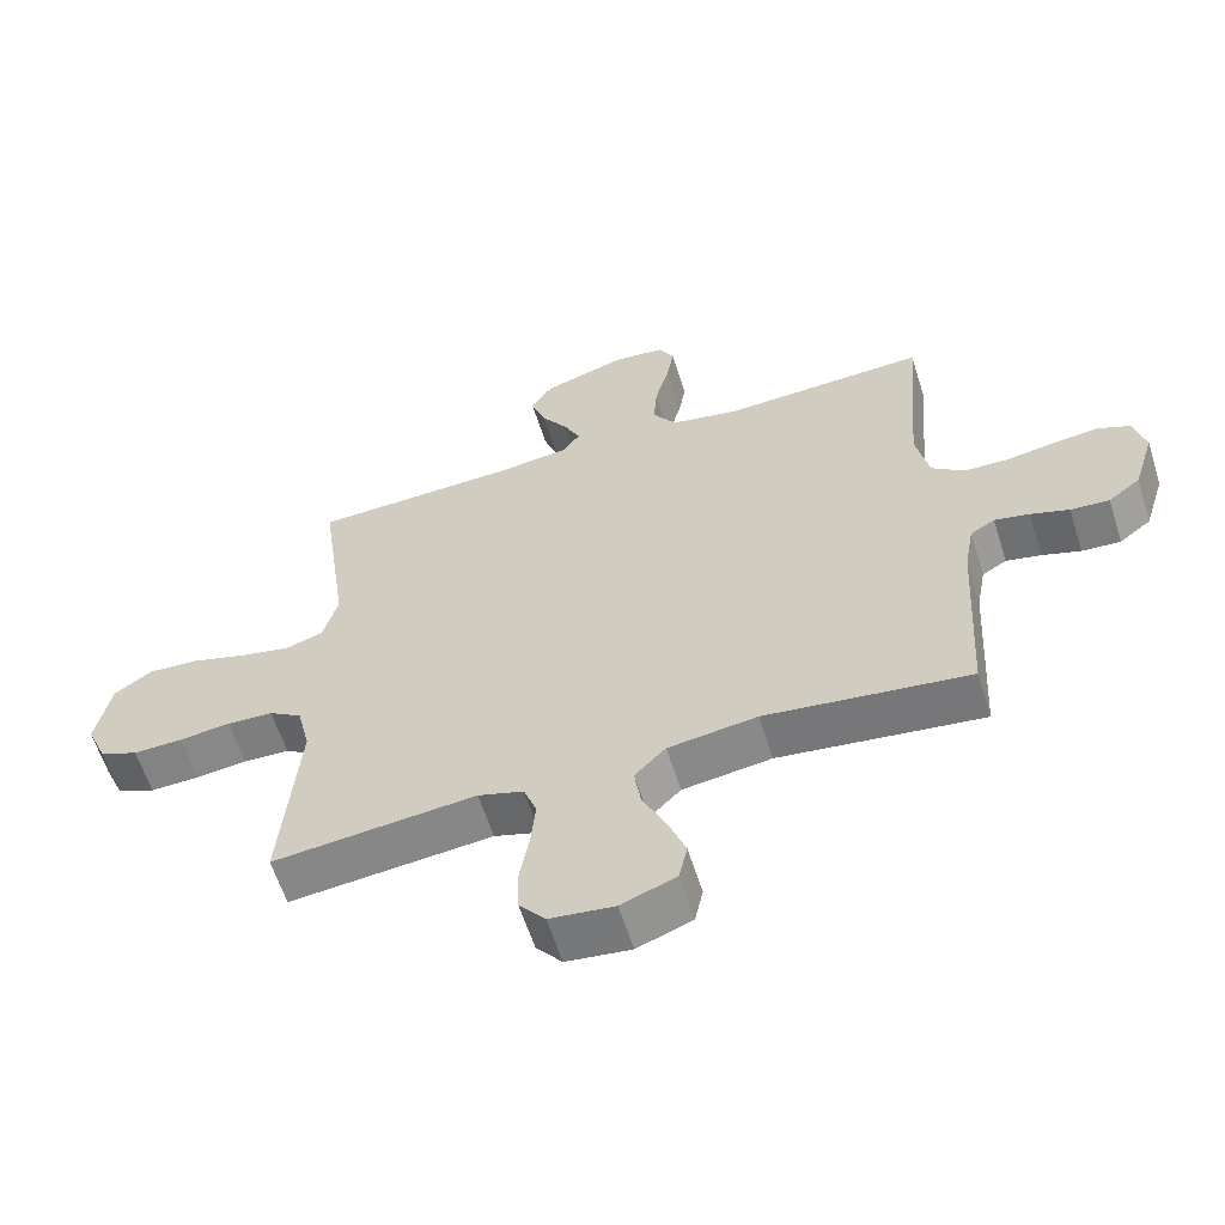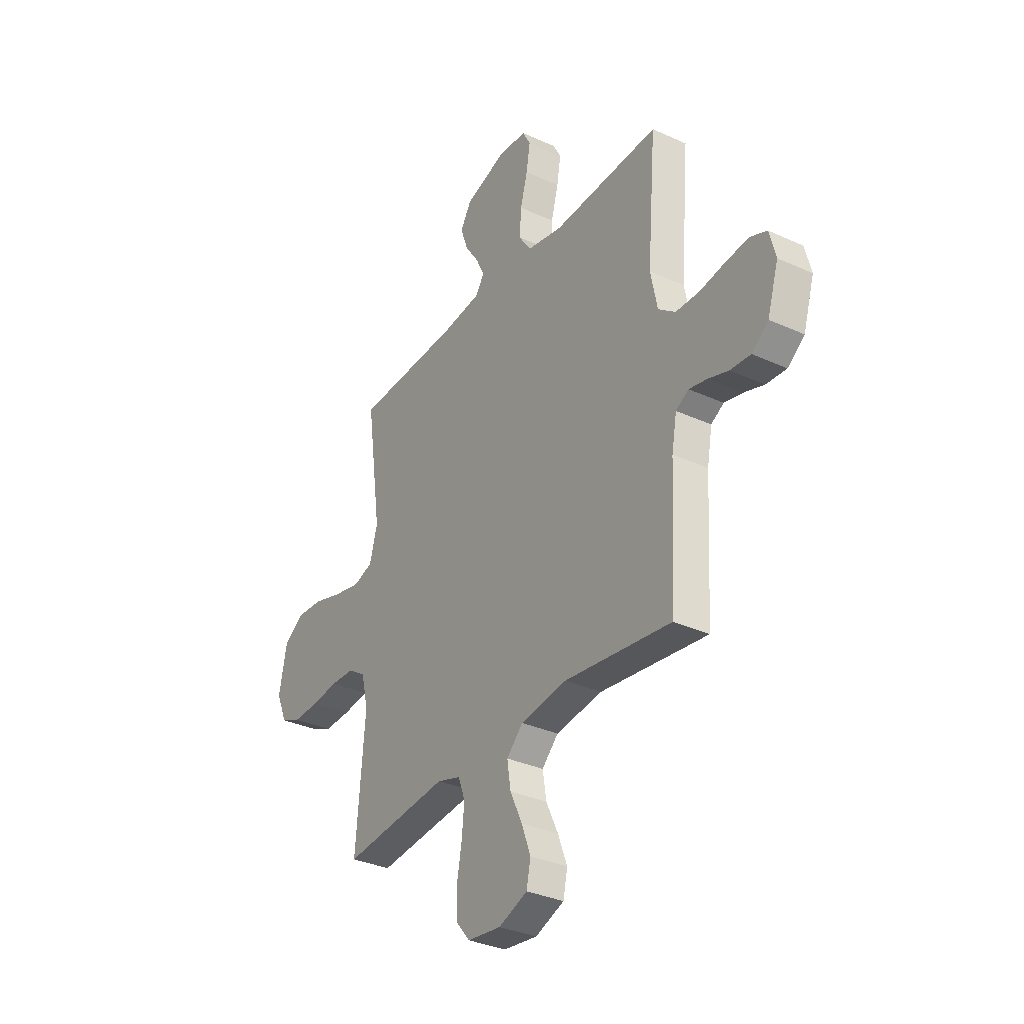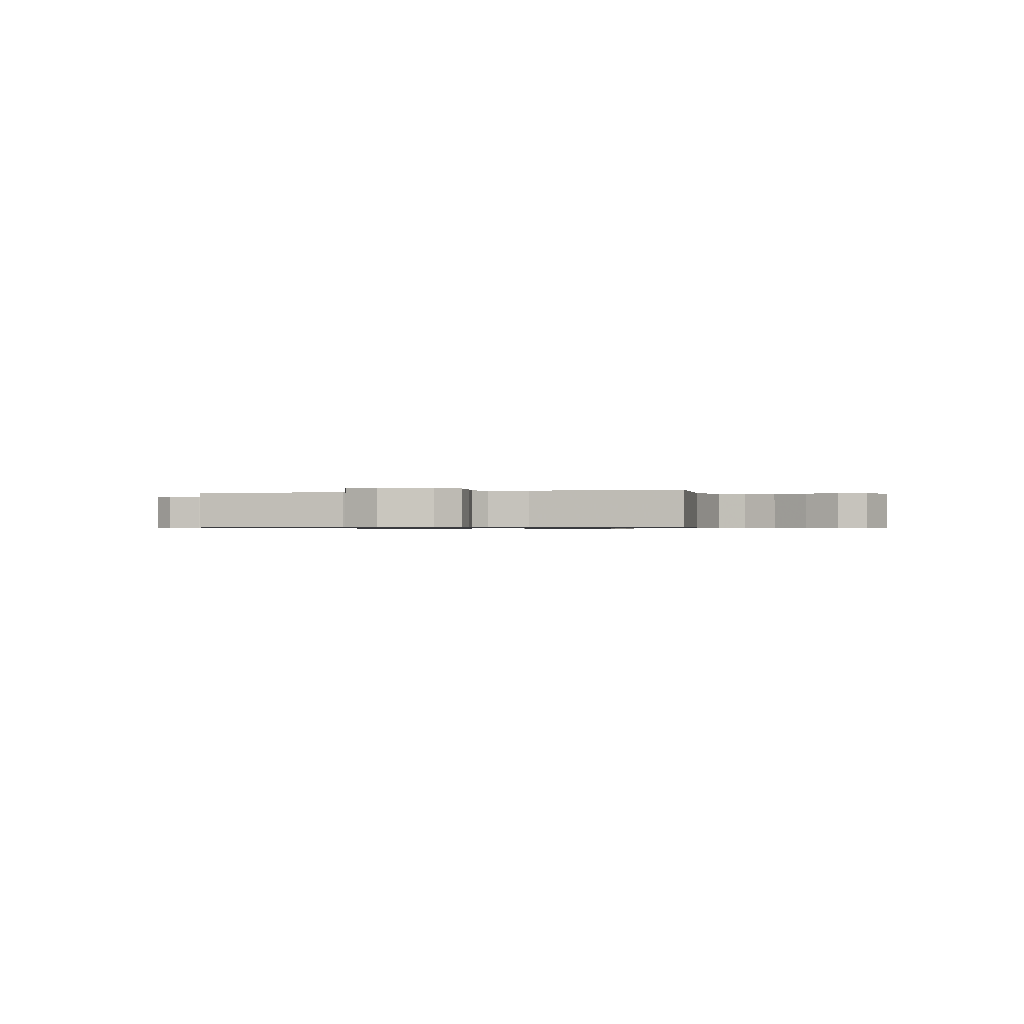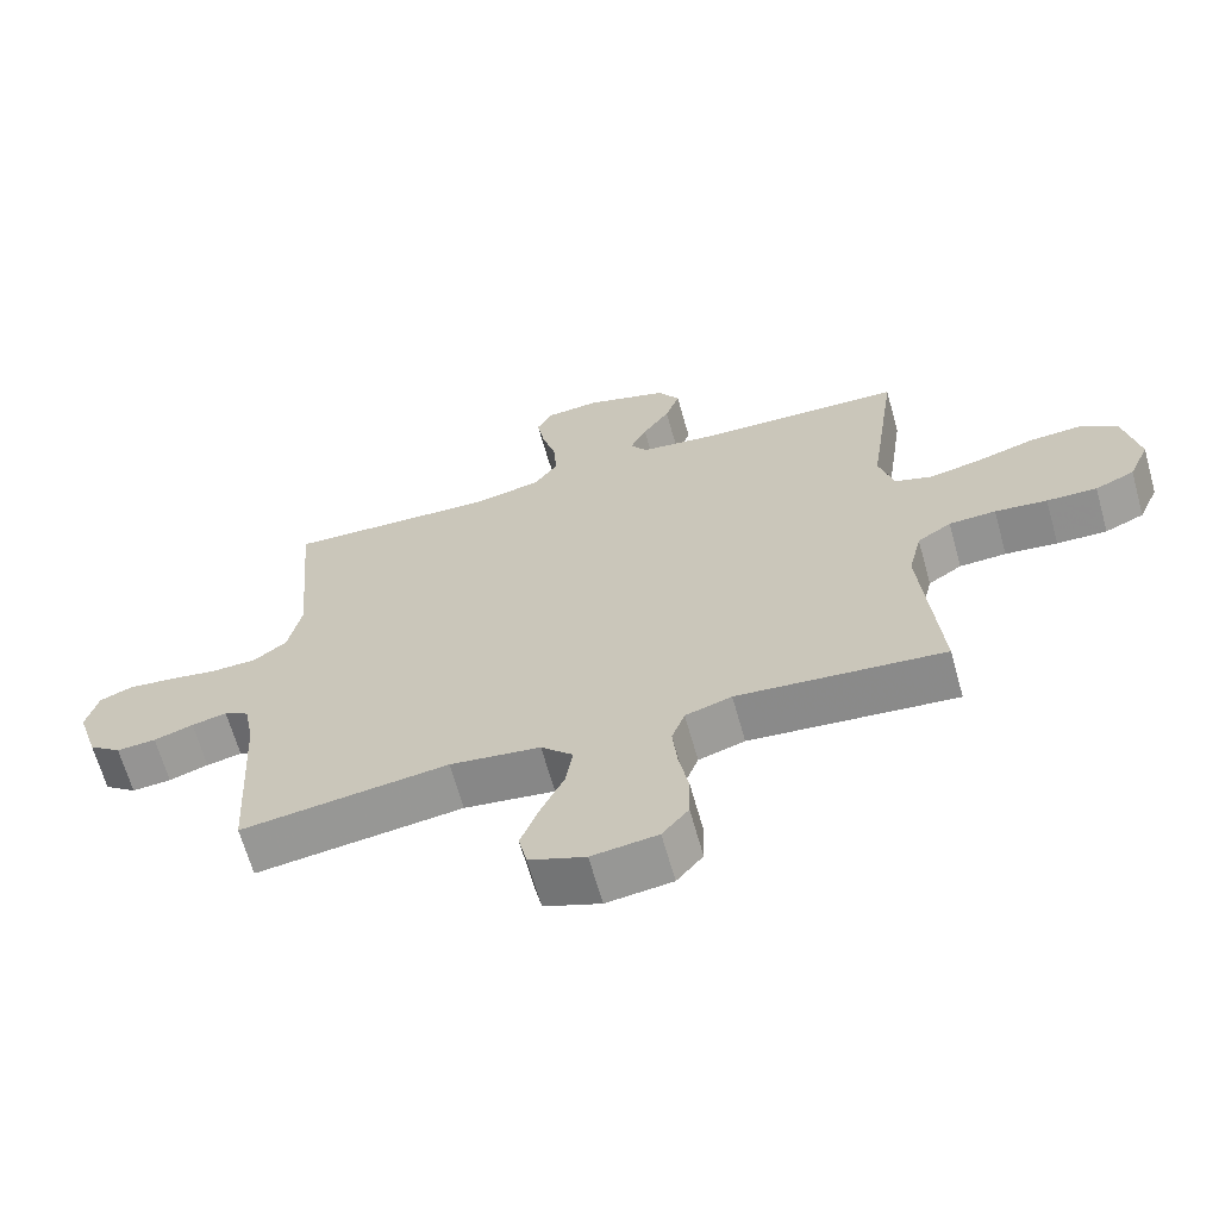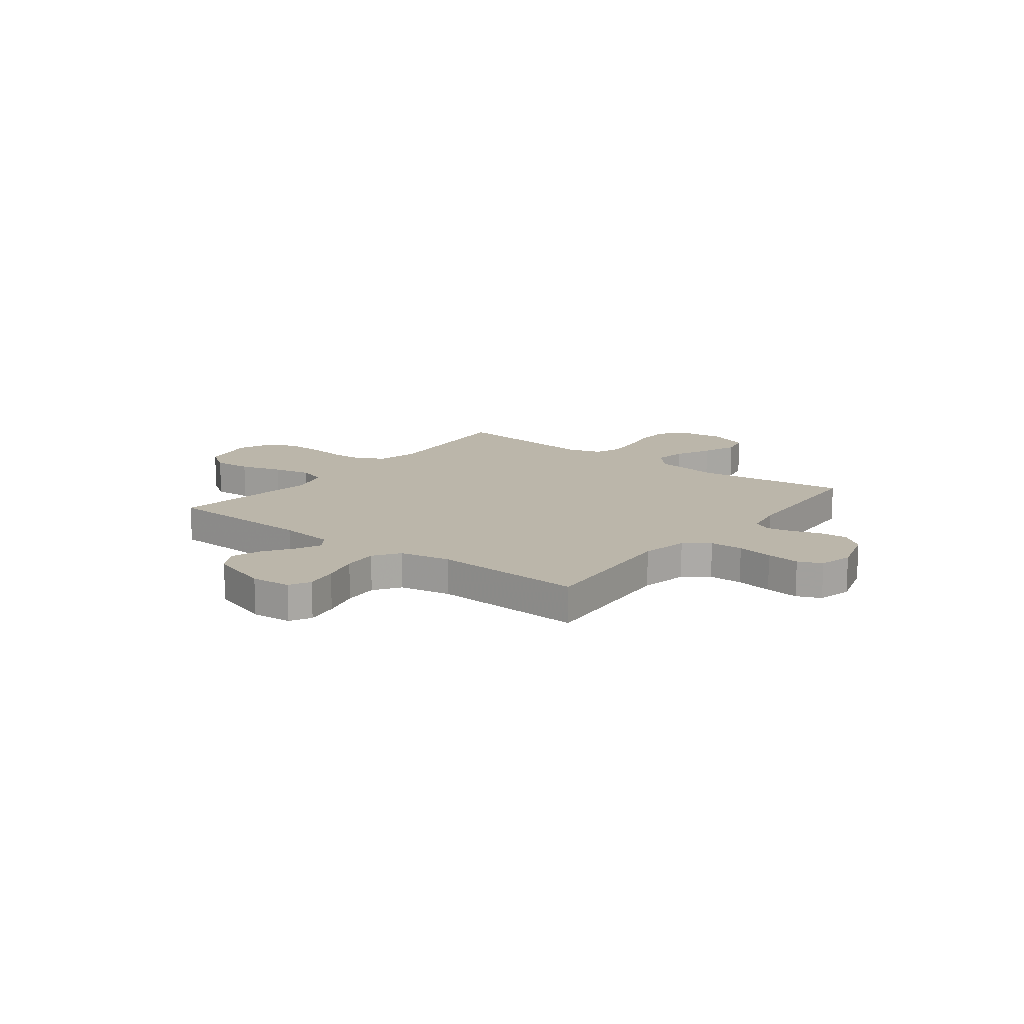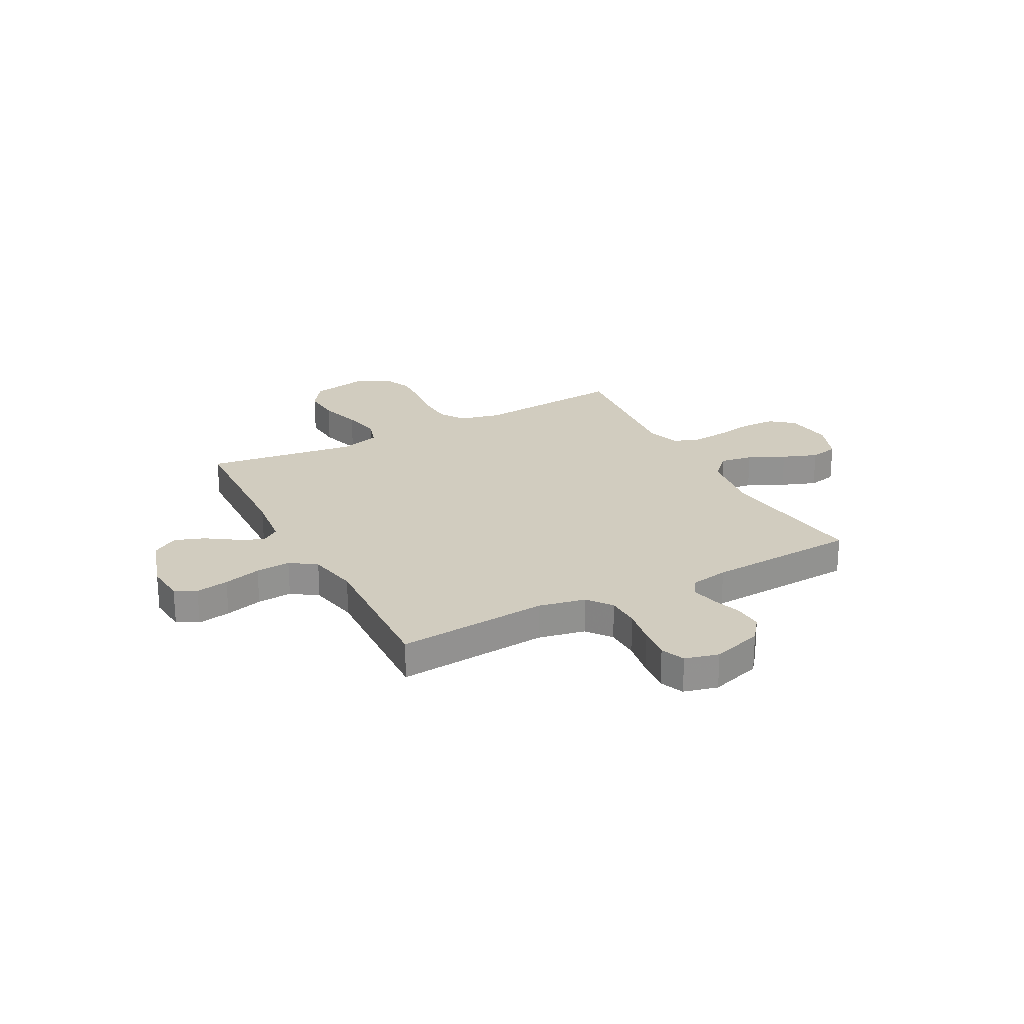
<metadata>
{"format":"obj","ext":"obj","renderer":"f3d","projection":"perspective","resolution":1024,"background":"white","views":[{"elev":-60.5,"azim":17.5,"up":"+Z"},{"elev":-33.1,"azim":57.8,"up":"+Z"},{"elev":-0.6,"azim":107.1,"up":"+Y"},{"elev":-65.7,"azim":-164.3,"up":"+Z"},{"elev":14.0,"azim":37.6,"up":"+Y"},{"elev":23.9,"azim":62.1,"up":"+Y"}]}
</metadata>
<code>
v 0.5 0.07 0.5
v 0.475 0.07 0.2
v 0.494 0.07 0.107
v 0.542 0.07 0.07
v 0.608 0.07 0.068
v 0.68 0.07 0.08
v 0.746 0.07 0.087
v 0.793 0.07 0.067
v 0.81 0.07 0
v 0.779 0.07 -0.1
v 0.732 0.07 -0.136
v 0.675 0.07 -0.132
v 0.618 0.07 -0.113
v 0.567 0.07 -0.102
v 0.531 0.07 -0.123
v 0.517 0.07 -0.2
v 0.5 0.07 -0.5
v 0.2 0.07 -0.461
v 0.069 0.07 -0.479
v 0.023 0.07 -0.525
v 0.033 0.07 -0.59
v 0.067 0.07 -0.662
v 0.093 0.07 -0.731
v 0.081 0.07 -0.787
v 0 0.07 -0.818
v -0.095 0.07 -0.806
v -0.133 0.07 -0.76
v -0.135 0.07 -0.692
v -0.121 0.07 -0.615
v -0.114 0.07 -0.544
v -0.133 0.07 -0.492
v -0.2 0.07 -0.471
v -0.5 0.07 -0.5
v -0.474 0.07 -0.2
v -0.493 0.07 -0.119
v -0.542 0.07 -0.087
v -0.61 0.07 -0.084
v -0.686 0.07 -0.093
v -0.759 0.07 -0.095
v -0.816 0.07 -0.07
v -0.846 0.07 0
v -0.824 0.07 0.11
v -0.768 0.07 0.149
v -0.693 0.07 0.144
v -0.61 0.07 0.119
v -0.535 0.07 0.103
v -0.48 0.07 0.121
v -0.458 0.07 0.2
v -0.5 0.07 0.5
v -0.2 0.07 0.51
v -0.091 0.07 0.523
v -0.066 0.07 0.559
v -0.09 0.07 0.609
v -0.129 0.07 0.667
v -0.15 0.07 0.726
v -0.119 0.07 0.777
v 0 0.07 0.815
v 0.079 0.07 0.808
v 0.101 0.07 0.766
v 0.09 0.07 0.701
v 0.07 0.07 0.627
v 0.065 0.07 0.558
v 0.1 0.07 0.507
v 0.2 0.07 0.487
v 0.5 0 0.5
v 0.475 0 0.2
v 0.494 0 0.107
v 0.542 0 0.07
v 0.608 0 0.068
v 0.68 0 0.08
v 0.746 0 0.087
v 0.793 0 0.067
v 0.81 0 0
v 0.779 0 -0.1
v 0.732 0 -0.136
v 0.675 0 -0.132
v 0.618 0 -0.113
v 0.567 0 -0.102
v 0.531 0 -0.123
v 0.517 0 -0.2
v 0.5 0 -0.5
v 0.2 0 -0.461
v 0.069 0 -0.479
v 0.023 0 -0.525
v 0.033 0 -0.59
v 0.067 0 -0.662
v 0.093 0 -0.731
v 0.081 0 -0.787
v 0 0 -0.818
v -0.095 0 -0.806
v -0.133 0 -0.76
v -0.135 0 -0.692
v -0.121 0 -0.615
v -0.114 0 -0.544
v -0.133 0 -0.492
v -0.2 0 -0.471
v -0.5 0 -0.5
v -0.474 0 -0.2
v -0.493 0 -0.119
v -0.542 0 -0.087
v -0.61 0 -0.084
v -0.686 0 -0.093
v -0.759 0 -0.095
v -0.816 0 -0.07
v -0.846 0 0
v -0.824 0 0.11
v -0.768 0 0.149
v -0.693 0 0.144
v -0.61 0 0.119
v -0.535 0 0.103
v -0.48 0 0.121
v -0.458 0 0.2
v -0.5 0 0.5
v -0.2 0 0.51
v -0.091 0 0.523
v -0.066 0 0.559
v -0.09 0 0.609
v -0.129 0 0.667
v -0.15 0 0.726
v -0.119 0 0.777
v 0 0 0.815
v 0.079 0 0.808
v 0.101 0 0.766
v 0.09 0 0.701
v 0.07 0 0.627
v 0.065 0 0.558
v 0.1 0 0.507
v 0.2 0 0.487
f 59 60 61
f 58 59 61
f 57 58 61
f 56 57 61
f 55 56 61
f 54 55 61
f 53 54 61
f 52 53 61 62
f 51 52 62 63
f 48 49 50
f 51 63 64
f 50 51 64
f 48 50 64
f 47 48 64
f 43 44 45
f 42 43 45
f 41 42 45
f 40 41 45
f 39 40 45
f 38 39 45
f 37 38 45
f 36 37 45 46
f 35 36 46 47
f 32 33 34
f 64 1 2
f 47 64 2
f 35 47 2
f 34 35 2
f 32 34 2
f 31 32 2
f 27 28 29
f 26 27 29
f 25 26 29
f 24 25 29
f 23 24 29
f 22 23 29
f 21 22 29
f 20 21 29 30
f 16 17 18
f 15 16 18 19
f 11 12 13
f 10 11 13
f 9 10 13
f 8 9 13
f 7 8 13
f 6 7 13
f 5 6 13
f 4 5 13 14
f 3 4 14 15
f 31 2 3
f 30 31 3
f 20 30 3
f 19 20 3
f 3 15 19
f 125 124 123
f 125 123 122
f 125 122 121
f 125 121 120
f 125 120 119
f 125 119 118
f 125 118 117
f 126 125 117 116
f 127 126 116 115
f 114 113 112
f 128 127 115
f 128 115 114
f 128 114 112
f 128 112 111
f 109 108 107
f 109 107 106
f 109 106 105
f 109 105 104
f 109 104 103
f 109 103 102
f 109 102 101
f 110 109 101 100
f 111 110 100 99
f 98 97 96
f 66 65 128
f 66 128 111
f 66 111 99
f 66 99 98
f 66 98 96
f 66 96 95
f 93 92 91
f 93 91 90
f 93 90 89
f 93 89 88
f 93 88 87
f 93 87 86
f 93 86 85
f 94 93 85 84
f 82 81 80
f 83 82 80 79
f 77 76 75
f 77 75 74
f 77 74 73
f 77 73 72
f 77 72 71
f 77 71 70
f 77 70 69
f 78 77 69 68
f 79 78 68 67
f 67 66 95
f 67 95 94
f 67 94 84
f 67 84 83
f 83 79 67
f 1 65 66 2
f 2 66 67 3
f 3 67 68 4
f 4 68 69 5
f 5 69 70 6
f 6 70 71 7
f 7 71 72 8
f 8 72 73 9
f 9 73 74 10
f 10 74 75 11
f 11 75 76 12
f 12 76 77 13
f 13 77 78 14
f 14 78 79 15
f 15 79 80 16
f 16 80 81 17
f 17 81 82 18
f 18 82 83 19
f 19 83 84 20
f 20 84 85 21
f 21 85 86 22
f 22 86 87 23
f 23 87 88 24
f 24 88 89 25
f 25 89 90 26
f 26 90 91 27
f 27 91 92 28
f 28 92 93 29
f 29 93 94 30
f 30 94 95 31
f 31 95 96 32
f 32 96 97 33
f 33 97 98 34
f 34 98 99 35
f 35 99 100 36
f 36 100 101 37
f 37 101 102 38
f 38 102 103 39
f 39 103 104 40
f 40 104 105 41
f 41 105 106 42
f 42 106 107 43
f 43 107 108 44
f 44 108 109 45
f 45 109 110 46
f 46 110 111 47
f 47 111 112 48
f 48 112 113 49
f 49 113 114 50
f 50 114 115 51
f 51 115 116 52
f 52 116 117 53
f 53 117 118 54
f 54 118 119 55
f 55 119 120 56
f 56 120 121 57
f 57 121 122 58
f 58 122 123 59
f 59 123 124 60
f 60 124 125 61
f 61 125 126 62
f 62 126 127 63
f 63 127 128 64
f 64 128 65 1

</code>
